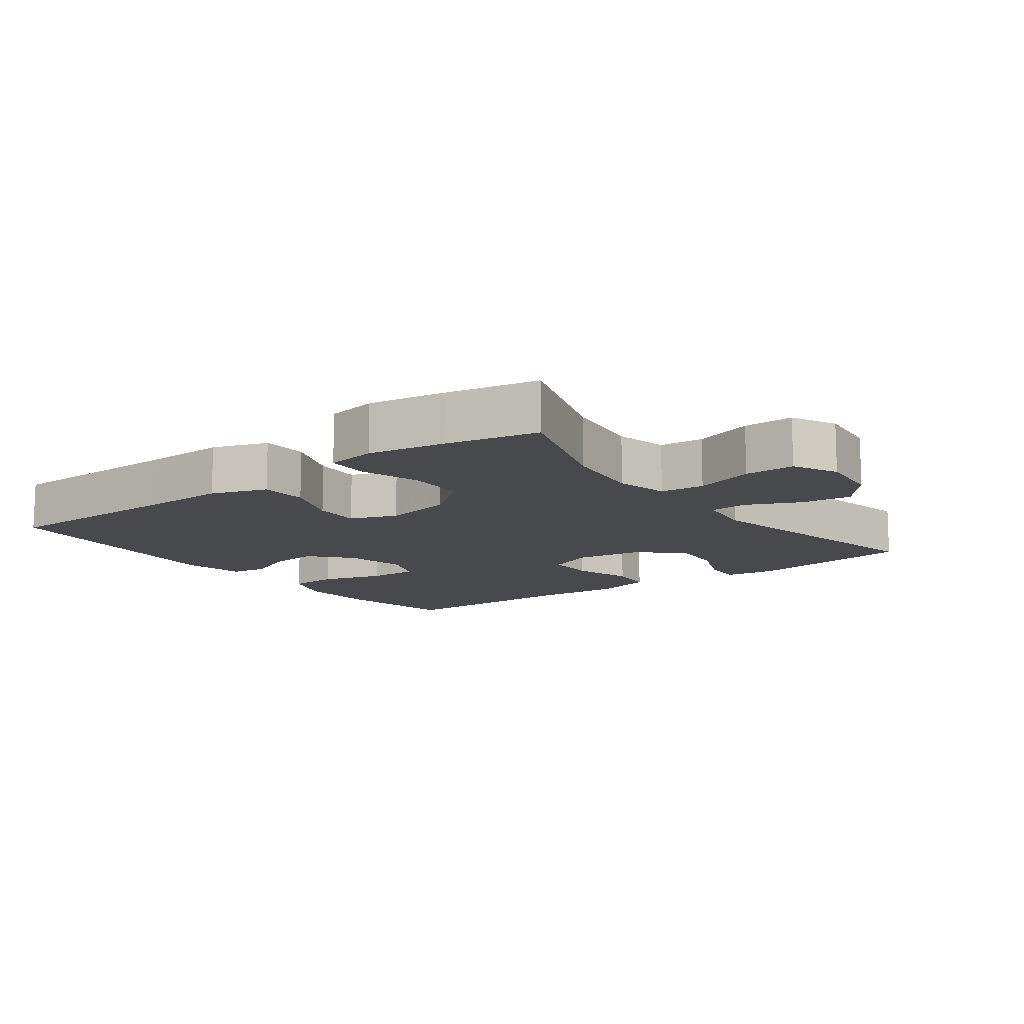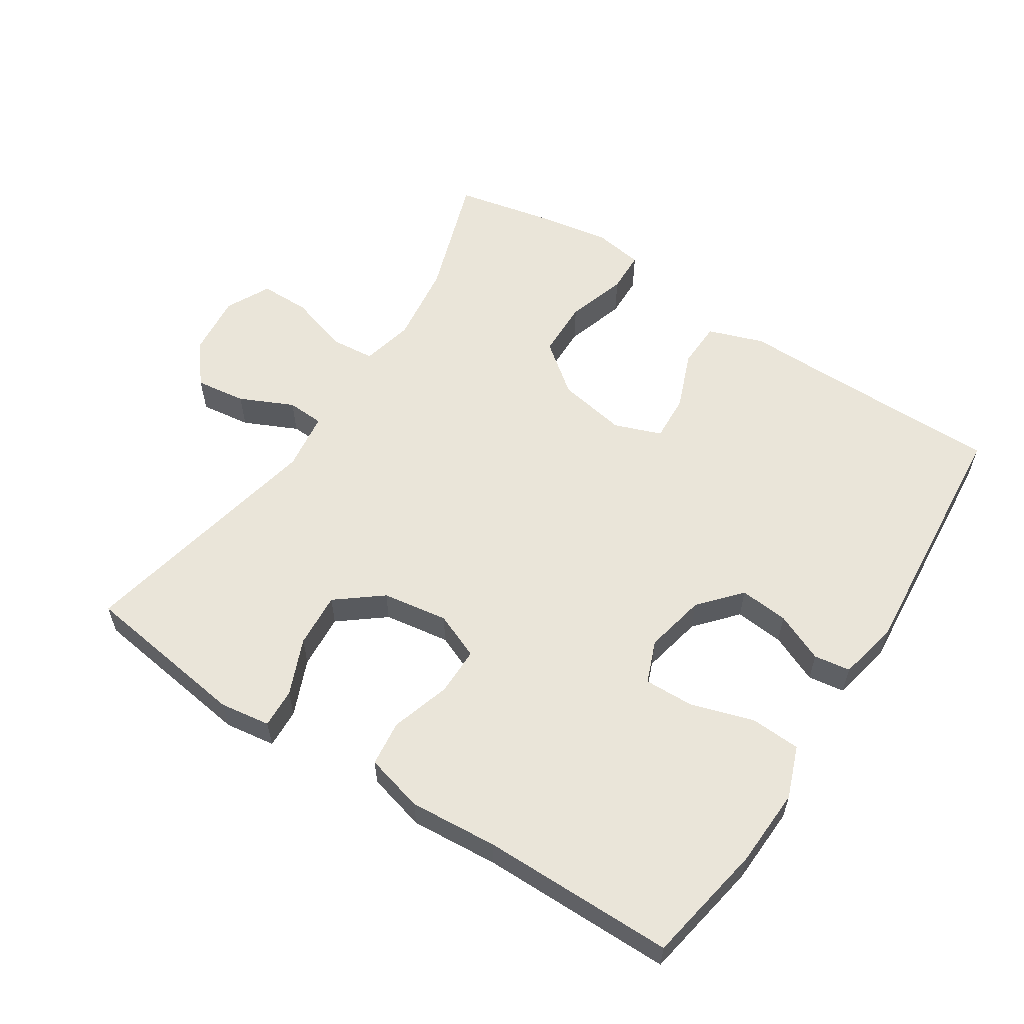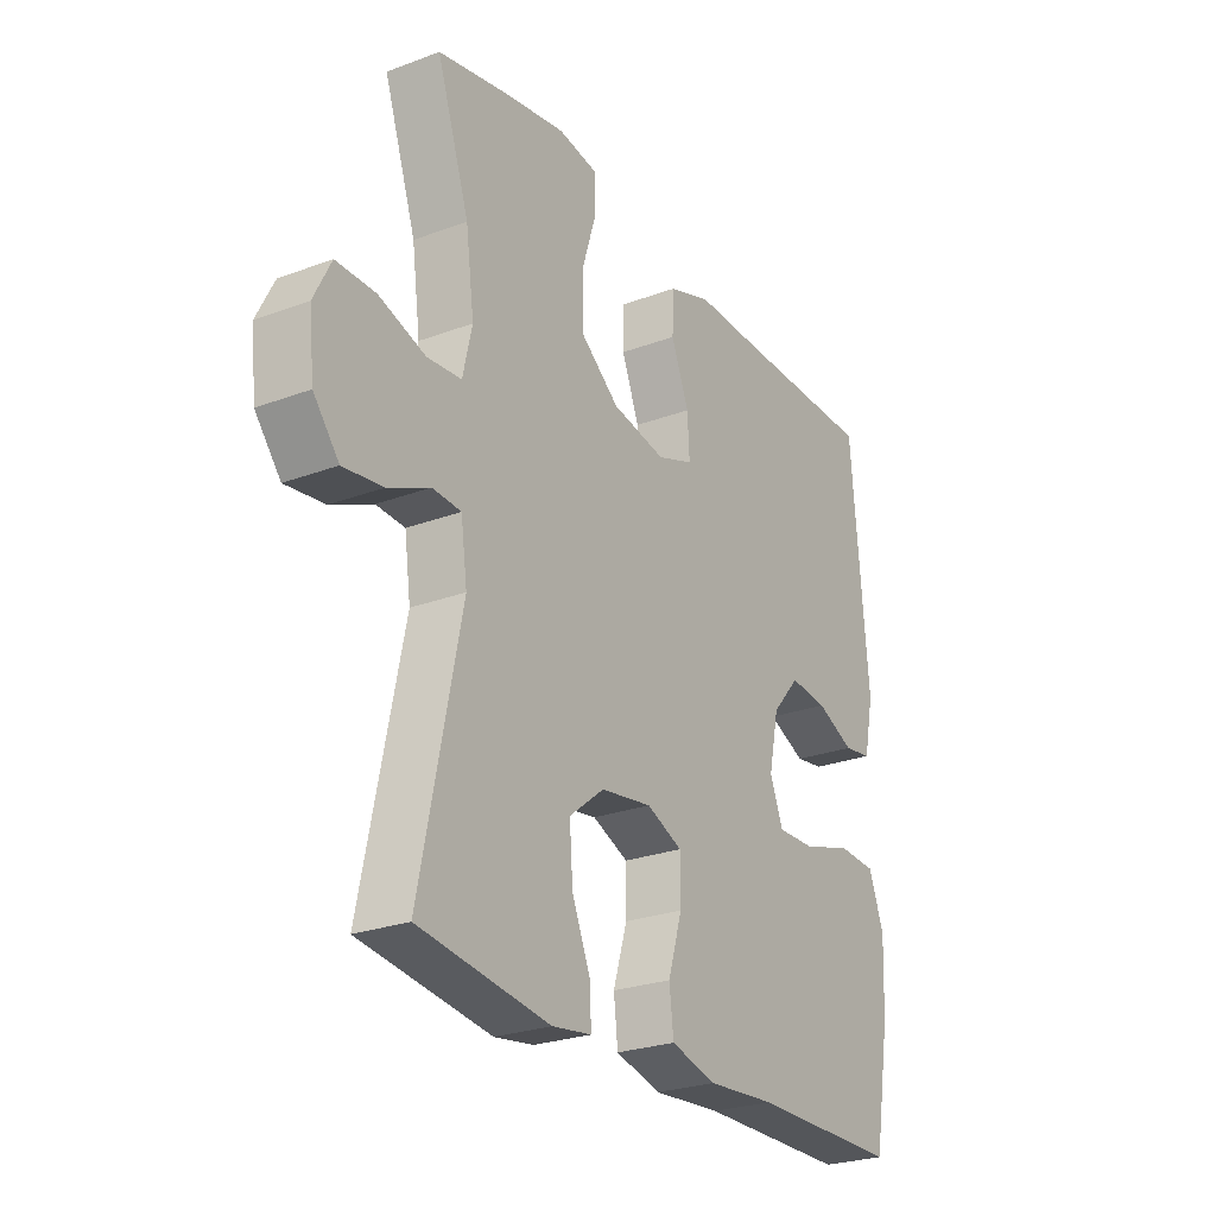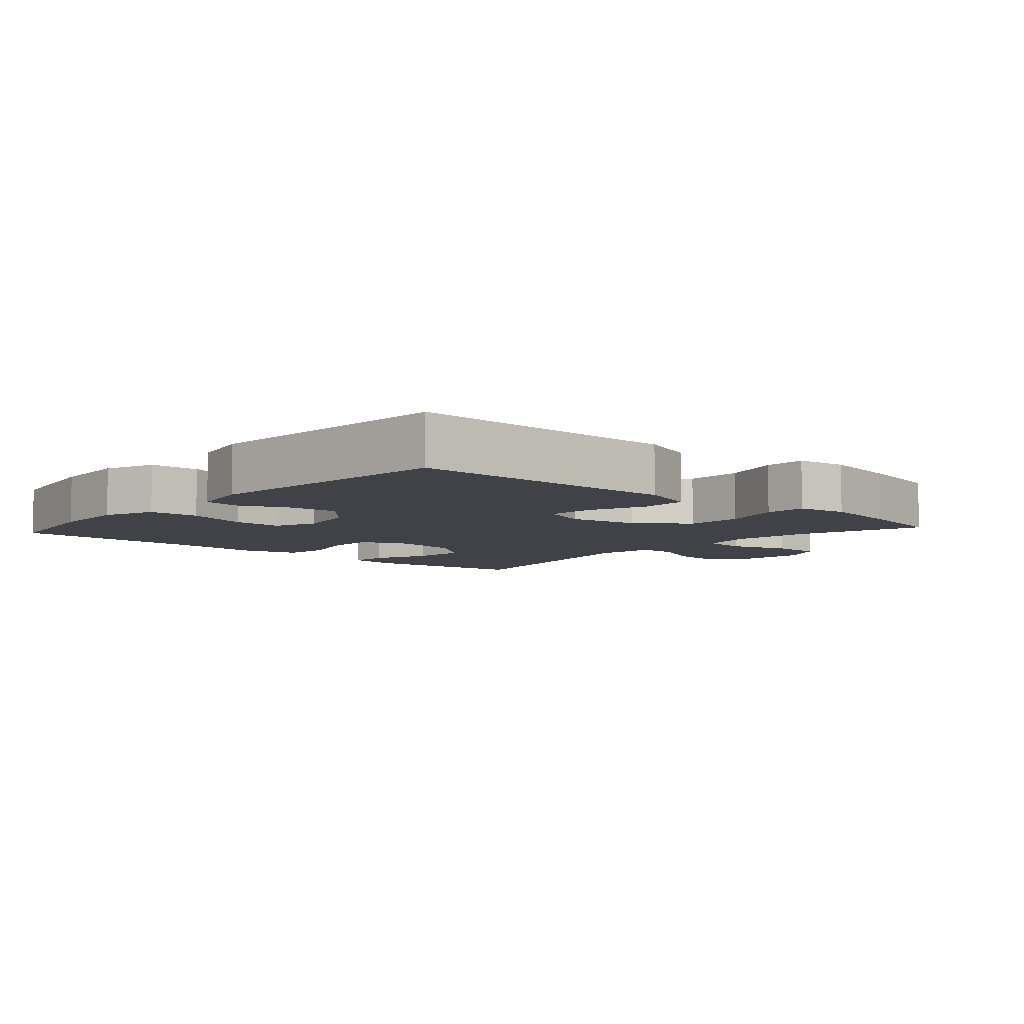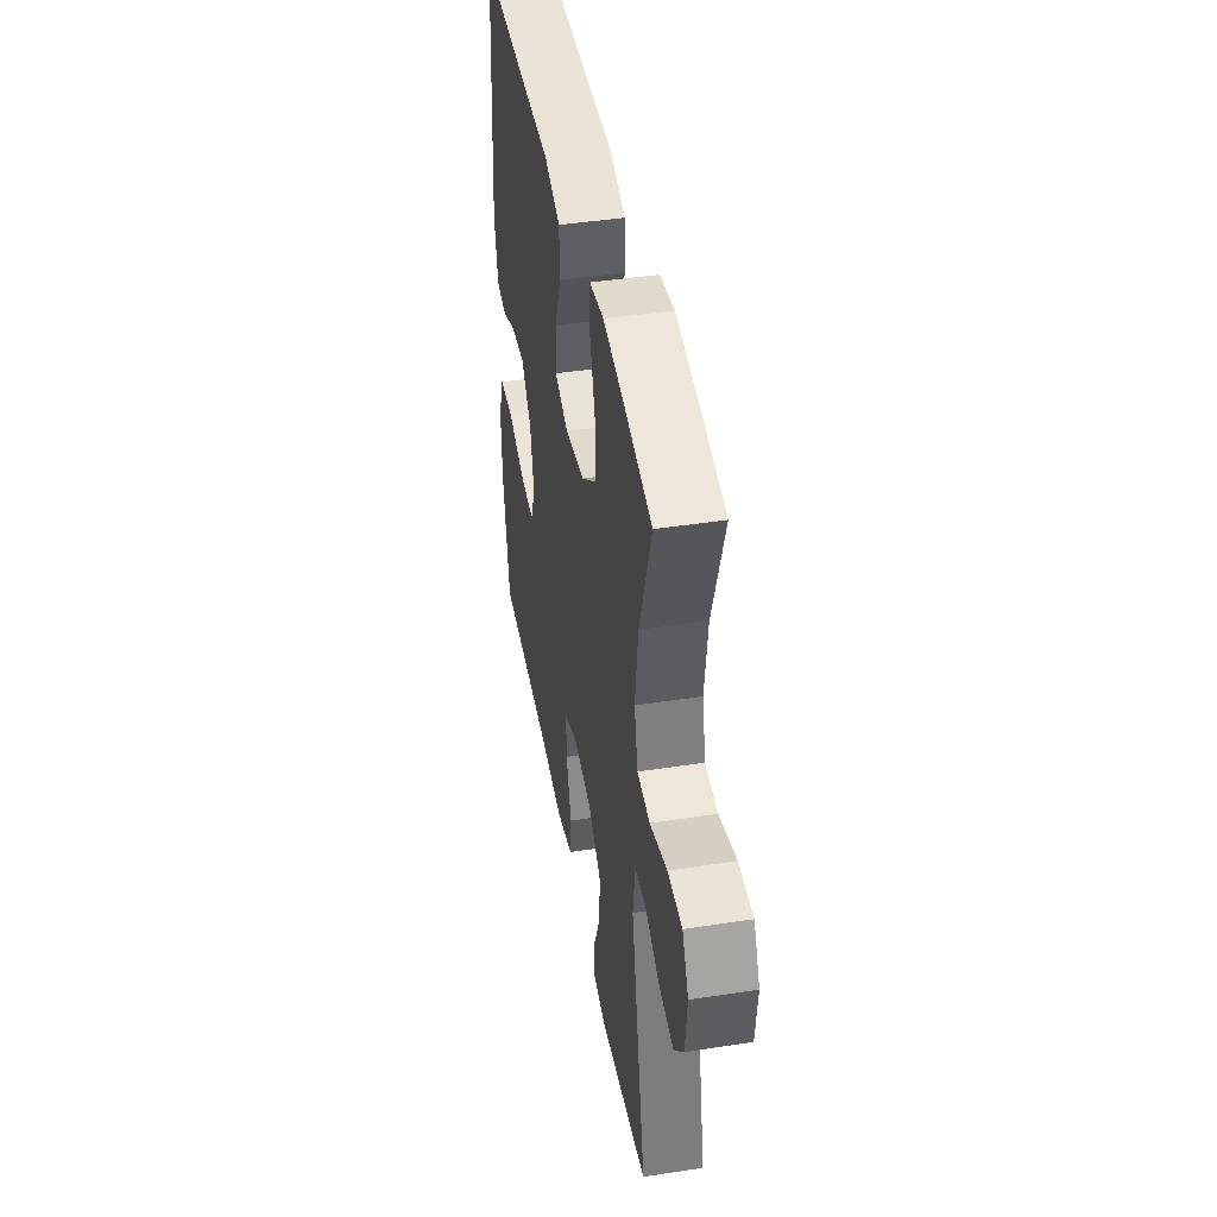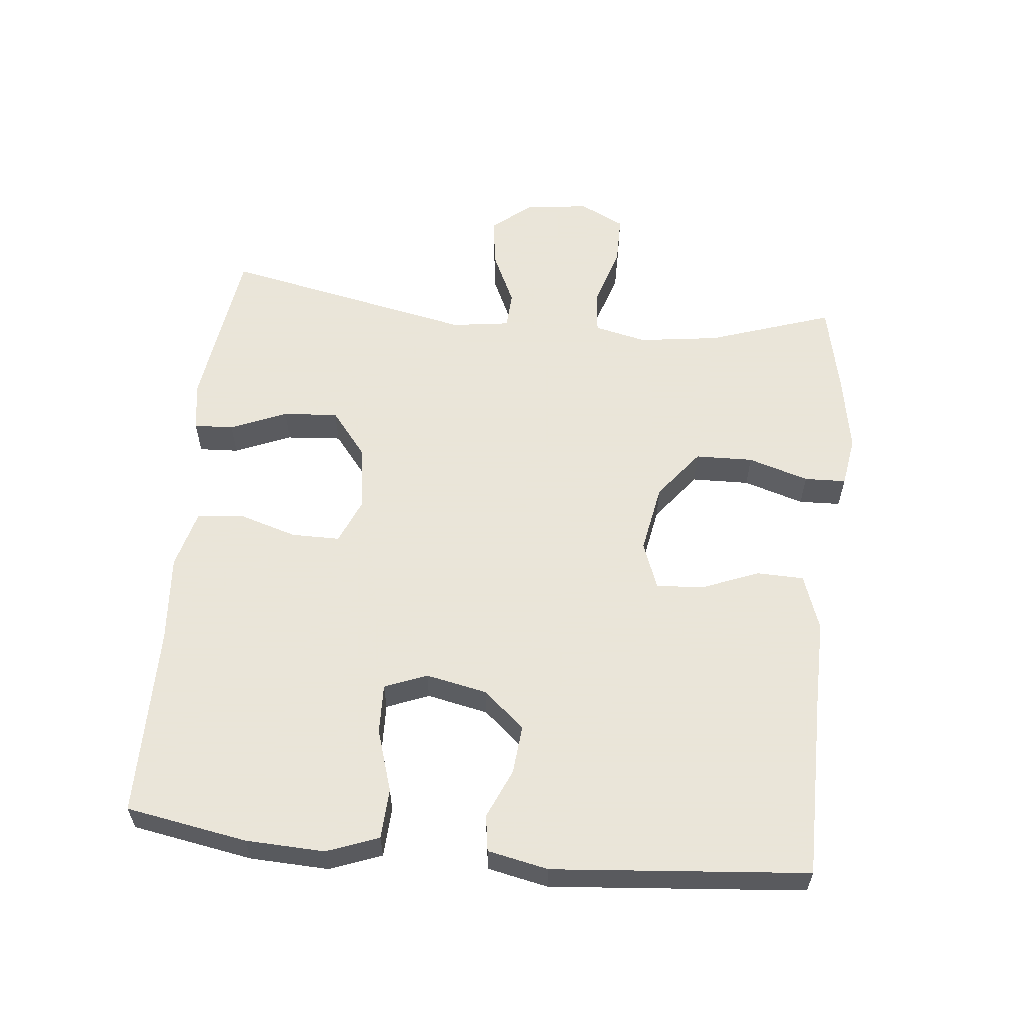
<metadata>
{"format":"obj","ext":"obj","renderer":"f3d","projection":"perspective","resolution":1024,"background":"white","views":[{"elev":-12.3,"azim":36.9,"up":"+Y"},{"elev":58.1,"azim":-147.0,"up":"+Y"},{"elev":-25.7,"azim":120.9,"up":"+Z"},{"elev":-6.8,"azim":-41.7,"up":"+Y"},{"elev":43.4,"azim":79.7,"up":"+Z"},{"elev":58.6,"azim":-84.3,"up":"+Y"}]}
</metadata>
<code>
v -0.5 0.07 -0.5
v -0.532 0.07 -0.32
v -0.537 0.07 -0.203
v -0.508 0.07 -0.126
v -0.433 0.07 -0.122
v -0.34 0.07 -0.151
v -0.266 0.07 -0.153
v -0.241 0.07 -0.09
v -0.26 0.07 0.001
v -0.313 0.07 0.062
v -0.386 0.07 0.055
v -0.459 0.07 0.023
v -0.513 0.07 0.031
v -0.532 0.07 0.121
v -0.5 0.07 0.5
v -0.226 0.07 0.501
v -0.097 0.07 0.503
v -0.014 0.07 0.474
v -0.012 0.07 0.404
v -0.046 0.07 0.318
v -0.05 0.07 0.248
v 0.02 0.07 0.222
v 0.123 0.07 0.241
v 0.197 0.07 0.299
v 0.199 0.07 0.385
v 0.171 0.07 0.475
v 0.173 0.07 0.537
v 0.248 0.07 0.549
v 0.363 0.07 0.529
v 0.5 0.07 0.5
v 0.438 0.07 0.315
v 0.422 0.07 0.195
v 0.44 0.07 0.117
v 0.506 0.07 0.111
v 0.595 0.07 0.139
v 0.67 0.07 0.139
v 0.703 0.07 0.073
v 0.693 0.07 -0.021
v 0.644 0.07 -0.081
v 0.569 0.07 -0.071
v 0.489 0.07 -0.034
v 0.434 0.07 -0.037
v 0.422 0.07 -0.124
v 0.5 0.07 -0.5
v 0.25 0.07 -0.535
v 0.175 0.07 -0.524
v 0.178 0.07 -0.465
v 0.213 0.07 -0.381
v 0.219 0.07 -0.299
v 0.152 0.07 -0.246
v 0.054 0.07 -0.231
v -0.015 0.07 -0.26
v -0.015 0.07 -0.332
v 0.012 0.07 -0.42
v 0.004 0.07 -0.488
v -0.083 0.07 -0.511
v -0.214 0.07 -0.501
v -0.5 0 -0.5
v -0.532 0 -0.32
v -0.537 0 -0.203
v -0.508 0 -0.126
v -0.433 0 -0.122
v -0.34 0 -0.151
v -0.266 0 -0.153
v -0.241 0 -0.09
v -0.26 0 0.001
v -0.313 0 0.062
v -0.386 0 0.055
v -0.459 0 0.023
v -0.513 0 0.031
v -0.532 0 0.121
v -0.5 0 0.5
v -0.226 0 0.501
v -0.097 0 0.503
v -0.014 0 0.474
v -0.012 0 0.404
v -0.046 0 0.318
v -0.05 0 0.248
v 0.02 0 0.222
v 0.123 0 0.241
v 0.197 0 0.299
v 0.199 0 0.385
v 0.171 0 0.475
v 0.173 0 0.537
v 0.248 0 0.549
v 0.363 0 0.529
v 0.5 0 0.5
v 0.438 0 0.315
v 0.422 0 0.195
v 0.44 0 0.117
v 0.506 0 0.111
v 0.595 0 0.139
v 0.67 0 0.139
v 0.703 0 0.073
v 0.693 0 -0.021
v 0.644 0 -0.081
v 0.569 0 -0.071
v 0.489 0 -0.034
v 0.434 0 -0.037
v 0.422 0 -0.124
v 0.5 0 -0.5
v 0.25 0 -0.535
v 0.175 0 -0.524
v 0.178 0 -0.465
v 0.213 0 -0.381
v 0.219 0 -0.299
v 0.152 0 -0.246
v 0.054 0 -0.231
v -0.015 0 -0.26
v -0.015 0 -0.332
v 0.012 0 -0.42
v 0.004 0 -0.488
v -0.083 0 -0.511
v -0.214 0 -0.501
f 54 55 56 57
f 53 54 57 1
f 52 53 1 2
f 51 52 2 3
f 45 46 47 48
f 43 44 45 48
f 42 43 48 49
f 38 39 40 41
f 38 41 42
f 37 38 42
f 34 35 36 37
f 33 34 37 42
f 32 33 42 49
f 28 29 30 31
f 25 26 27 28
f 24 25 28 31
f 23 24 31 32
f 17 18 19 20
f 16 17 20 21
f 15 16 21
f 14 15 21
f 11 12 13 14
f 10 11 14 21
f 9 10 21 22
f 3 4 5 6
f 51 3 6 7
f 50 51 7 8
f 23 32 49 50
f 22 23 50
f 8 9 22 50
f 114 113 112 111
f 58 114 111 110
f 59 58 110 109
f 60 59 109 108
f 105 104 103 102
f 105 102 101 100
f 106 105 100 99
f 98 97 96 95
f 99 98 95
f 99 95 94
f 94 93 92 91
f 99 94 91 90
f 106 99 90 89
f 88 87 86 85
f 85 84 83 82
f 88 85 82 81
f 89 88 81 80
f 77 76 75 74
f 78 77 74 73
f 78 73 72
f 78 72 71
f 71 70 69 68
f 78 71 68 67
f 79 78 67 66
f 63 62 61 60
f 64 63 60 108
f 65 64 108 107
f 107 106 89 80
f 107 80 79
f 107 79 66 65
f 1 58 59 2
f 2 59 60 3
f 3 60 61 4
f 4 61 62 5
f 5 62 63 6
f 6 63 64 7
f 7 64 65 8
f 8 65 66 9
f 9 66 67 10
f 10 67 68 11
f 11 68 69 12
f 12 69 70 13
f 13 70 71 14
f 14 71 72 15
f 15 72 73 16
f 16 73 74 17
f 17 74 75 18
f 18 75 76 19
f 19 76 77 20
f 20 77 78 21
f 21 78 79 22
f 22 79 80 23
f 23 80 81 24
f 24 81 82 25
f 25 82 83 26
f 26 83 84 27
f 27 84 85 28
f 28 85 86 29
f 29 86 87 30
f 30 87 88 31
f 31 88 89 32
f 32 89 90 33
f 33 90 91 34
f 34 91 92 35
f 35 92 93 36
f 36 93 94 37
f 37 94 95 38
f 38 95 96 39
f 39 96 97 40
f 40 97 98 41
f 41 98 99 42
f 42 99 100 43
f 43 100 101 44
f 44 101 102 45
f 45 102 103 46
f 46 103 104 47
f 47 104 105 48
f 48 105 106 49
f 49 106 107 50
f 50 107 108 51
f 51 108 109 52
f 52 109 110 53
f 53 110 111 54
f 54 111 112 55
f 55 112 113 56
f 56 113 114 57
f 57 114 58 1

</code>
